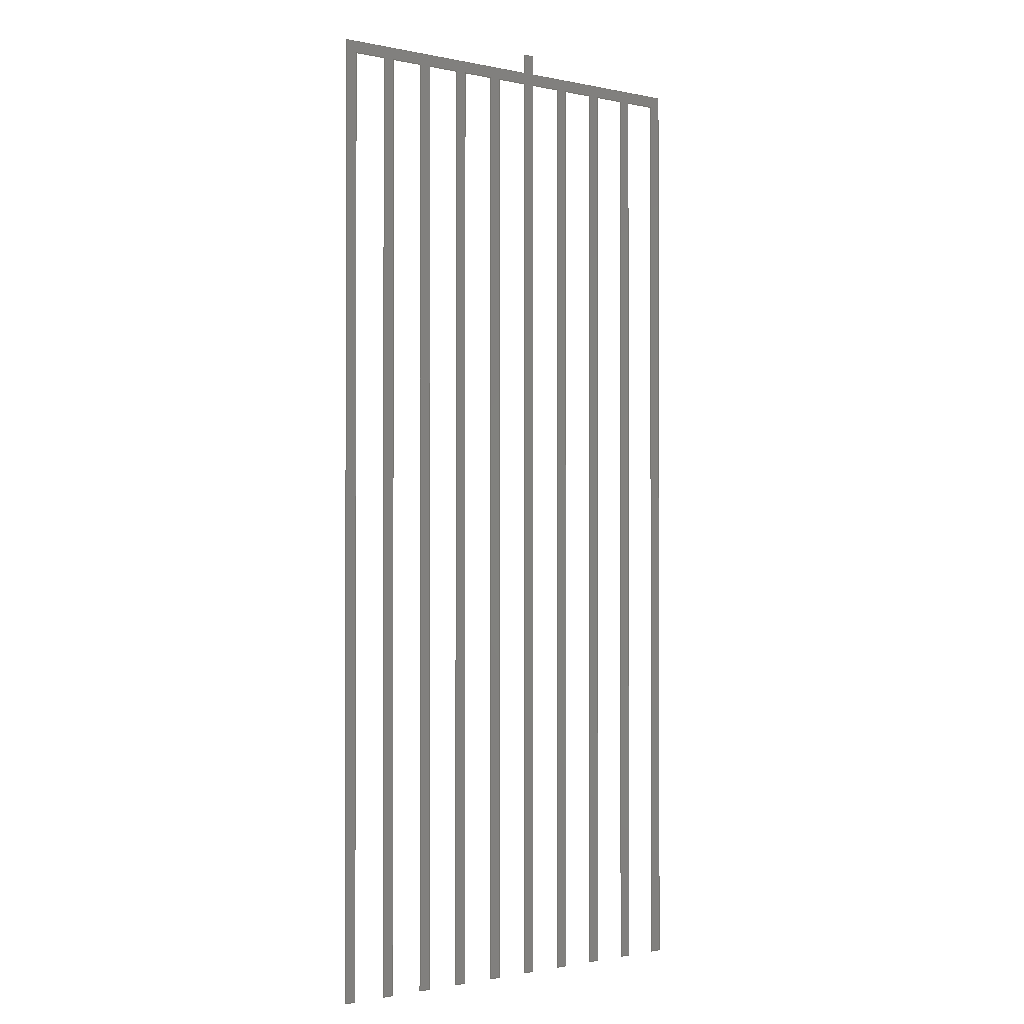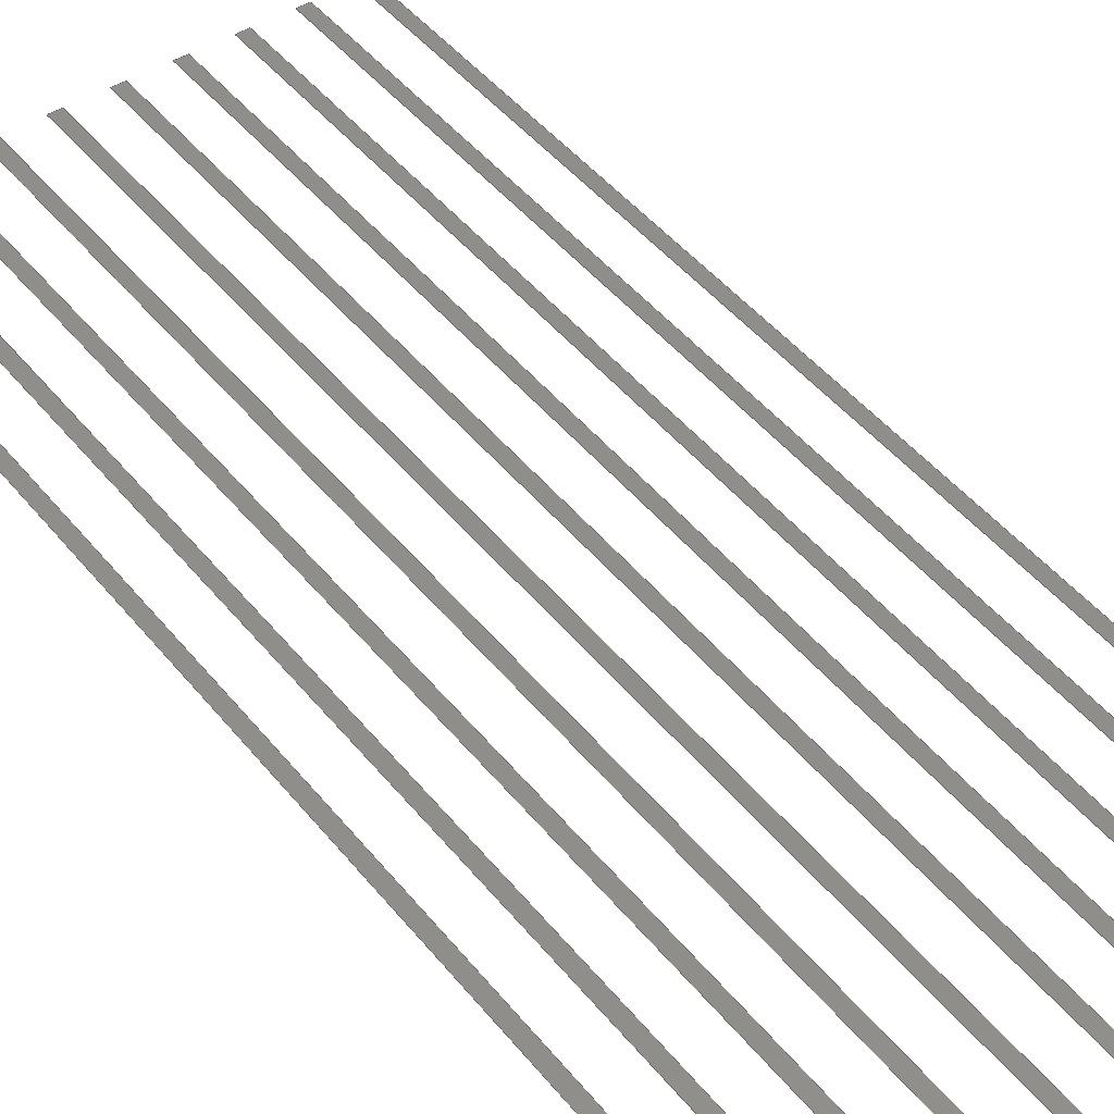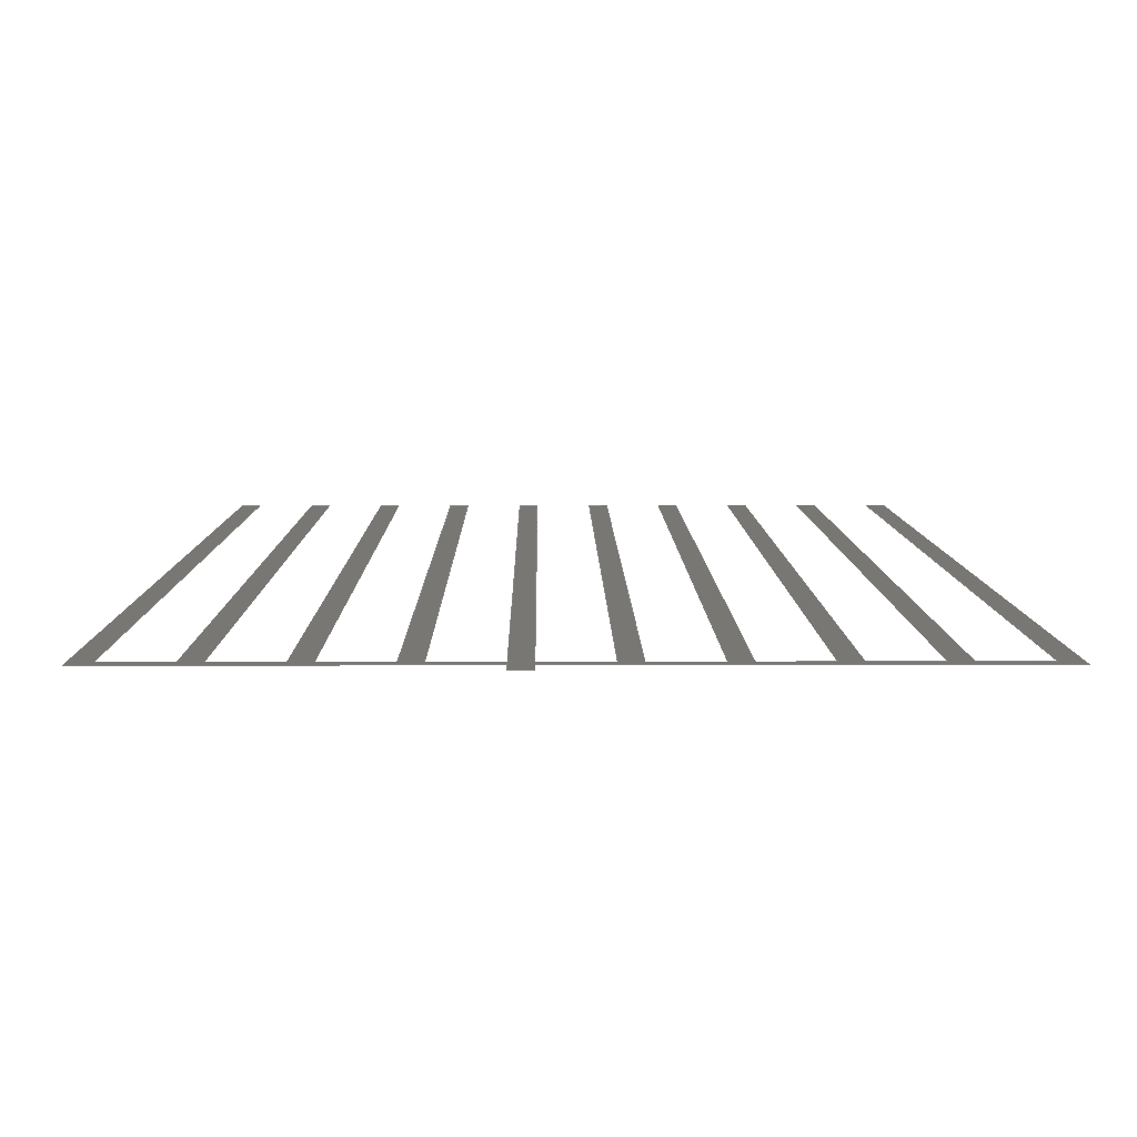
<metadata>
{"format":"step","ext":"stp","renderer":"f3d","projection":"perspective","resolution":1024,"background":"white","views":[{"elev":-1.0,"azim":142.1,"up":"+Z"},{"elev":45.2,"azim":-36.0,"up":"+Y"},{"elev":4.8,"azim":-0.4,"up":"+Y"}]}
</metadata>
<code>
ISO-10303-21;
DATA;
#1=SHAPE_REPRESENTATION_RELATIONSHIP('None','relationship between cube-None and cube-None',#13,#2);
#2=ADVANCED_BREP_SHAPE_REPRESENTATION('cube-None',(#23),#178);
#3=SHAPE_DEFINITION_REPRESENTATION(#4,#13);
#4=PRODUCT_DEFINITION_SHAPE('','',#5);
#5=PRODUCT_DEFINITION(' ','',#7,#6);
#6=PRODUCT_DEFINITION_CONTEXT('part definition',#12,'design');
#7=PRODUCT_DEFINITION_FORMATION_WITH_SPECIFIED_SOURCE(' ',' ',#9, .NOT_KNOWN.);
#8=PRODUCT_RELATED_PRODUCT_CATEGORY('part','',(#9));
#9=PRODUCT('cube','cube',' ',(#10));
#10=PRODUCT_CONTEXT(' ',#12,'mechanical');
#11=APPLICATION_PROTOCOL_DEFINITION('international standard','automotive_design',2010,#12);
#12=APPLICATION_CONTEXT('core data for automotive mechanical design processes');
#13=SHAPE_REPRESENTATION('cube-None',(#121),#178);
#14=PRESENTATION_LAYER_ASSIGNMENT('1','Layer 1',(#23));
#15=STYLED_ITEM('',(#16),#23);
#16=PRESENTATION_STYLE_ASSIGNMENT((#17));
#17=SURFACE_STYLE_USAGE(.BOTH.,#18);
#18=SURFACE_SIDE_STYLE('',(#19));
#19=SURFACE_STYLE_FILL_AREA(#20);
#20=FILL_AREA_STYLE('',(#21));
#21=FILL_AREA_STYLE_COLOUR('',#22);
#22=COLOUR_RGB('Orange',1,0.6,0);
#23=MANIFOLD_SOLID_BREP('',#24);
#24=CLOSED_SHELL('',(#25));
#25=ADVANCED_FACE('',(#31),#26,.F.);
#26=PLANE('',#27);
#27=AXIS2_PLACEMENT_3D('',#28,#29,#30);
#28=CARTESIAN_POINT('',(-0.01424,-0.06665,0.1606));
#29=DIRECTION('',(0,1,0));
#30=DIRECTION('',(0,0,1));
#31=FACE_OUTER_BOUND('',#32,.T.);
#32=EDGE_LOOP('',(#33,#34,#35,#36,#37,#38,#39,#40,#41,#42,#43,#44,#45,#46,#47,#48,#49,#50,#51,#52,#53,#54,#55,#56,#57,#58,#59,#60,#61,#62,#63,#64,#65,#66,#67,#68,#69,#70,#71,#72,#73,#74,#75,#76));
#33=ORIENTED_EDGE('',*,*,#77,.T.);
#34=ORIENTED_EDGE('',*,*,#78,.T.);
#35=ORIENTED_EDGE('',*,*,#79,.T.);
#36=ORIENTED_EDGE('',*,*,#80,.T.);
#37=ORIENTED_EDGE('',*,*,#81,.T.);
#38=ORIENTED_EDGE('',*,*,#82,.T.);
#39=ORIENTED_EDGE('',*,*,#83,.T.);
#40=ORIENTED_EDGE('',*,*,#84,.T.);
#41=ORIENTED_EDGE('',*,*,#85,.T.);
#42=ORIENTED_EDGE('',*,*,#86,.T.);
#43=ORIENTED_EDGE('',*,*,#87,.T.);
#44=ORIENTED_EDGE('',*,*,#88,.T.);
#45=ORIENTED_EDGE('',*,*,#89,.T.);
#46=ORIENTED_EDGE('',*,*,#90,.T.);
#47=ORIENTED_EDGE('',*,*,#91,.T.);
#48=ORIENTED_EDGE('',*,*,#92,.T.);
#49=ORIENTED_EDGE('',*,*,#93,.T.);
#50=ORIENTED_EDGE('',*,*,#94,.T.);
#51=ORIENTED_EDGE('',*,*,#95,.T.);
#52=ORIENTED_EDGE('',*,*,#96,.T.);
#53=ORIENTED_EDGE('',*,*,#97,.T.);
#54=ORIENTED_EDGE('',*,*,#98,.T.);
#55=ORIENTED_EDGE('',*,*,#99,.T.);
#56=ORIENTED_EDGE('',*,*,#100,.T.);
#57=ORIENTED_EDGE('',*,*,#101,.T.);
#58=ORIENTED_EDGE('',*,*,#102,.T.);
#59=ORIENTED_EDGE('',*,*,#103,.T.);
#60=ORIENTED_EDGE('',*,*,#104,.T.);
#61=ORIENTED_EDGE('',*,*,#105,.T.);
#62=ORIENTED_EDGE('',*,*,#106,.T.);
#63=ORIENTED_EDGE('',*,*,#107,.T.);
#64=ORIENTED_EDGE('',*,*,#108,.T.);
#65=ORIENTED_EDGE('',*,*,#109,.T.);
#66=ORIENTED_EDGE('',*,*,#110,.T.);
#67=ORIENTED_EDGE('',*,*,#111,.T.);
#68=ORIENTED_EDGE('',*,*,#112,.T.);
#69=ORIENTED_EDGE('',*,*,#113,.T.);
#70=ORIENTED_EDGE('',*,*,#114,.T.);
#71=ORIENTED_EDGE('',*,*,#115,.T.);
#72=ORIENTED_EDGE('',*,*,#116,.T.);
#73=ORIENTED_EDGE('',*,*,#117,.T.);
#74=ORIENTED_EDGE('',*,*,#118,.T.);
#75=ORIENTED_EDGE('',*,*,#119,.T.);
#76=ORIENTED_EDGE('',*,*,#120,.T.);
#77=EDGE_CURVE('',#121,#122,#165,.T.);
#78=EDGE_CURVE('',#122,#123,#166,.T.);
#79=EDGE_CURVE('',#123,#124,#167,.T.);
#80=EDGE_CURVE('',#124,#125,#168,.T.);
#81=EDGE_CURVE('',#125,#126,#169,.T.);
#82=EDGE_CURVE('',#126,#127,#170,.T.);
#83=EDGE_CURVE('',#127,#128,#171,.T.);
#84=EDGE_CURVE('',#128,#129,#172,.T.);
#85=EDGE_CURVE('',#129,#130,#173,.T.);
#86=EDGE_CURVE('',#130,#131,#174,.T.);
#87=EDGE_CURVE('',#131,#132,#175,.T.);
#88=EDGE_CURVE('',#132,#133,#176,.T.);
#89=EDGE_CURVE('',#133,#134,#177,.T.);
#90=EDGE_CURVE('',#134,#135,#178,.T.);
#91=EDGE_CURVE('',#135,#136,#179,.T.);
#92=EDGE_CURVE('',#136,#137,#180,.T.);
#93=EDGE_CURVE('',#137,#138,#181,.T.);
#94=EDGE_CURVE('',#138,#139,#182,.T.);
#95=EDGE_CURVE('',#139,#140,#183,.T.);
#96=EDGE_CURVE('',#140,#141,#184,.T.);
#97=EDGE_CURVE('',#141,#142,#185,.T.);
#98=EDGE_CURVE('',#142,#143,#186,.T.);
#99=EDGE_CURVE('',#143,#144,#187,.T.);
#100=EDGE_CURVE('',#144,#145,#188,.T.);
#101=EDGE_CURVE('',#145,#146,#189,.T.);
#102=EDGE_CURVE('',#146,#147,#190,.T.);
#103=EDGE_CURVE('',#147,#148,#191,.T.);
#104=EDGE_CURVE('',#148,#149,#192,.T.);
#105=EDGE_CURVE('',#149,#150,#193,.T.);
#106=EDGE_CURVE('',#150,#151,#194,.T.);
#107=EDGE_CURVE('',#151,#152,#195,.T.);
#108=EDGE_CURVE('',#152,#153,#196,.T.);
#109=EDGE_CURVE('',#153,#154,#197,.T.);
#110=EDGE_CURVE('',#154,#155,#198,.T.);
#111=EDGE_CURVE('',#155,#156,#199,.T.);
#112=EDGE_CURVE('',#156,#157,#200,.T.);
#113=EDGE_CURVE('',#157,#158,#201,.T.);
#114=EDGE_CURVE('',#158,#159,#202,.T.);
#115=EDGE_CURVE('',#159,#160,#203,.T.);
#116=EDGE_CURVE('',#160,#161,#204,.T.);
#117=EDGE_CURVE('',#161,#162,#205,.T.);
#118=EDGE_CURVE('',#162,#163,#206,.T.);
#119=EDGE_CURVE('',#163,#164,#207,.T.);
#120=EDGE_CURVE('',#164,#121,#208,.T.);
#121=VERTEX_POINT('',#209);
#122=VERTEX_POINT('',#213);
#123=VERTEX_POINT('',#217);
#124=VERTEX_POINT('',#221);
#125=VERTEX_POINT('',#225);
#126=VERTEX_POINT('',#229);
#127=VERTEX_POINT('',#233);
#128=VERTEX_POINT('',#237);
#129=VERTEX_POINT('',#241);
#130=VERTEX_POINT('',#245);
#131=VERTEX_POINT('',#249);
#132=VERTEX_POINT('',#253);
#133=VERTEX_POINT('',#257);
#134=VERTEX_POINT('',#261);
#135=VERTEX_POINT('',#265);
#136=VERTEX_POINT('',#269);
#137=VERTEX_POINT('',#273);
#138=VERTEX_POINT('',#277);
#139=VERTEX_POINT('',#281);
#140=VERTEX_POINT('',#285);
#141=VERTEX_POINT('',#289);
#142=VERTEX_POINT('',#293);
#143=VERTEX_POINT('',#297);
#144=VERTEX_POINT('',#301);
#145=VERTEX_POINT('',#305);
#146=VERTEX_POINT('',#309);
#147=VERTEX_POINT('',#313);
#148=VERTEX_POINT('',#317);
#149=VERTEX_POINT('',#321);
#150=VERTEX_POINT('',#325);
#151=VERTEX_POINT('',#329);
#152=VERTEX_POINT('',#333);
#153=VERTEX_POINT('',#337);
#154=VERTEX_POINT('',#341);
#155=VERTEX_POINT('',#345);
#156=VERTEX_POINT('',#349);
#157=VERTEX_POINT('',#353);
#158=VERTEX_POINT('',#357);
#159=VERTEX_POINT('',#361);
#160=VERTEX_POINT('',#365);
#161=VERTEX_POINT('',#369);
#162=VERTEX_POINT('',#373);
#163=VERTEX_POINT('',#377);
#164=VERTEX_POINT('',#381);
#165=LINE('',#210,#211);
#166=LINE('',#214,#215);
#167=LINE('',#218,#219);
#168=LINE('',#222,#223);
#169=LINE('',#226,#227);
#170=LINE('',#230,#231);
#171=LINE('',#234,#235);
#172=LINE('',#238,#239);
#173=LINE('',#242,#243);
#174=LINE('',#246,#247);
#175=LINE('',#250,#251);
#176=LINE('',#254,#255);
#177=LINE('',#258,#259);
#178=LINE('',#262,#263);
#179=LINE('',#266,#267);
#180=LINE('',#270,#271);
#181=LINE('',#274,#275);
#182=LINE('',#278,#279);
#183=LINE('',#282,#283);
#184=LINE('',#286,#287);
#185=LINE('',#290,#291);
#186=LINE('',#294,#295);
#187=LINE('',#298,#299);
#188=LINE('',#302,#303);
#189=LINE('',#306,#307);
#190=LINE('',#310,#311);
#191=LINE('',#314,#315);
#192=LINE('',#318,#319);
#193=LINE('',#322,#323);
#194=LINE('',#326,#327);
#195=LINE('',#330,#331);
#196=LINE('',#334,#335);
#197=LINE('',#338,#339);
#198=LINE('',#342,#343);
#199=LINE('',#346,#347);
#200=LINE('',#350,#351);
#201=LINE('',#354,#355);
#202=LINE('',#358,#359);
#203=LINE('',#362,#363);
#204=LINE('',#366,#367);
#205=LINE('',#370,#371);
#206=LINE('',#374,#375);
#207=LINE('',#378,#379);
#208=LINE('',#382,#383);
#209=CARTESIAN_POINT('',(-0.01424,-0.06665,0.1575));
#210=CARTESIAN_POINT('',(-0.01424,-0.06665,0.1606));
#211=VECTOR('',#212,1);
#212=DIRECTION('',(0,0,1));
#213=CARTESIAN_POINT('',(-0.01424,-0.06665,0.1606));
#214=CARTESIAN_POINT('',(-0.01244,-0.06665,0.1606));
#215=VECTOR('',#216,1);
#216=DIRECTION('',(1,0,0));
#217=CARTESIAN_POINT('',(-0.01244,-0.06665,0.1606));
#218=CARTESIAN_POINT('',(-0.01244,-0.06665,0.1575));
#219=VECTOR('',#220,1);
#220=DIRECTION('',(0,0,1));
#221=CARTESIAN_POINT('',(-0.01244,-0.06665,0.1575));
#222=CARTESIAN_POINT('',(0.02356,-0.06665,0.1575));
#223=VECTOR('',#224,1);
#224=DIRECTION('',(1,0,0));
#225=CARTESIAN_POINT('',(0.02356,-0.06665,0.1575));
#226=CARTESIAN_POINT('',(0.02356,-0.06665,0.004855));
#227=VECTOR('',#228,1);
#228=DIRECTION('',(0,0,1));
#229=CARTESIAN_POINT('',(0.02356,-0.06665,0.004855));
#230=CARTESIAN_POINT('',(0.02176,-0.06665,0.004855));
#231=VECTOR('',#232,1);
#232=DIRECTION('',(1,0,0));
#233=CARTESIAN_POINT('',(0.02176,-0.06665,0.004855));
#234=CARTESIAN_POINT('',(0.02176,-0.06665,0.1557));
#235=VECTOR('',#236,1);
#236=DIRECTION('',(0,0,1));
#237=CARTESIAN_POINT('',(0.02176,-0.06665,0.1557));
#238=CARTESIAN_POINT('',(0.01636,-0.06665,0.1557));
#239=VECTOR('',#240,1);
#240=DIRECTION('',(1,0,0));
#241=CARTESIAN_POINT('',(0.01636,-0.06665,0.1557));
#242=CARTESIAN_POINT('',(0.01636,-0.06665,0.004855));
#243=VECTOR('',#244,1);
#244=DIRECTION('',(0,0,1));
#245=CARTESIAN_POINT('',(0.01636,-0.06665,0.004855));
#246=CARTESIAN_POINT('',(0.01456,-0.06665,0.004855));
#247=VECTOR('',#248,1);
#248=DIRECTION('',(1,0,0));
#249=CARTESIAN_POINT('',(0.01456,-0.06665,0.004855));
#250=CARTESIAN_POINT('',(0.01456,-0.06665,0.1557));
#251=VECTOR('',#252,1);
#252=DIRECTION('',(0,0,1));
#253=CARTESIAN_POINT('',(0.01456,-0.06665,0.1557));
#254=CARTESIAN_POINT('',(0.009158,-0.06665,0.1557));
#255=VECTOR('',#256,1);
#256=DIRECTION('',(1,0,0));
#257=CARTESIAN_POINT('',(0.009158,-0.06665,0.1557));
#258=CARTESIAN_POINT('',(0.009158,-0.06665,0.004855));
#259=VECTOR('',#260,1);
#260=DIRECTION('',(0,0,1));
#261=CARTESIAN_POINT('',(0.009158,-0.06665,0.004855));
#262=CARTESIAN_POINT('',(0.007358,-0.06665,0.004855));
#263=VECTOR('',#264,1);
#264=DIRECTION('',(1,0,0));
#265=CARTESIAN_POINT('',(0.007358,-0.06665,0.004855));
#266=CARTESIAN_POINT('',(0.007358,-0.06665,0.1557));
#267=VECTOR('',#268,1);
#268=DIRECTION('',(0,0,1));
#269=CARTESIAN_POINT('',(0.007358,-0.06665,0.1557));
#270=CARTESIAN_POINT('',(0.001958,-0.06665,0.1557));
#271=VECTOR('',#272,1);
#272=DIRECTION('',(1,0,0));
#273=CARTESIAN_POINT('',(0.001958,-0.06665,0.1557));
#274=CARTESIAN_POINT('',(0.001958,-0.06665,0.004855));
#275=VECTOR('',#276,1);
#276=DIRECTION('',(0,0,1));
#277=CARTESIAN_POINT('',(0.001958,-0.06665,0.004855));
#278=CARTESIAN_POINT('',(0.0001582,-0.06665,0.004855));
#279=VECTOR('',#280,1);
#280=DIRECTION('',(1,0,0));
#281=CARTESIAN_POINT('',(0.0001582,-0.06665,0.004855));
#282=CARTESIAN_POINT('',(0.0001582,-0.06665,0.1557));
#283=VECTOR('',#284,1);
#284=DIRECTION('',(0,0,1));
#285=CARTESIAN_POINT('',(0.0001582,-0.06665,0.1557));
#286=CARTESIAN_POINT('',(-0.005242,-0.06665,0.1557));
#287=VECTOR('',#288,1);
#288=DIRECTION('',(1,0,0));
#289=CARTESIAN_POINT('',(-0.005242,-0.06665,0.1557));
#290=CARTESIAN_POINT('',(-0.005242,-0.06665,0.004855));
#291=VECTOR('',#292,1);
#292=DIRECTION('',(0,0,1));
#293=CARTESIAN_POINT('',(-0.005242,-0.06665,0.004855));
#294=CARTESIAN_POINT('',(-0.007042,-0.06665,0.004855));
#295=VECTOR('',#296,1);
#296=DIRECTION('',(1,0,0));
#297=CARTESIAN_POINT('',(-0.007042,-0.06665,0.004855));
#298=CARTESIAN_POINT('',(-0.007042,-0.06665,0.1557));
#299=VECTOR('',#300,1);
#300=DIRECTION('',(0,0,1));
#301=CARTESIAN_POINT('',(-0.007042,-0.06665,0.1557));
#302=CARTESIAN_POINT('',(-0.01244,-0.06665,0.1557));
#303=VECTOR('',#304,1);
#304=DIRECTION('',(1,0,0));
#305=CARTESIAN_POINT('',(-0.01244,-0.06665,0.1557));
#306=CARTESIAN_POINT('',(-0.01244,-0.06665,0.004855));
#307=VECTOR('',#308,1);
#308=DIRECTION('',(0,0,1));
#309=CARTESIAN_POINT('',(-0.01244,-0.06665,0.004855));
#310=CARTESIAN_POINT('',(-0.01424,-0.06665,0.004855));
#311=VECTOR('',#312,1);
#312=DIRECTION('',(1,0,0));
#313=CARTESIAN_POINT('',(-0.01424,-0.06665,0.004855));
#314=CARTESIAN_POINT('',(-0.01424,-0.06665,0.1557));
#315=VECTOR('',#316,1);
#316=DIRECTION('',(0,0,1));
#317=CARTESIAN_POINT('',(-0.01424,-0.06665,0.1557));
#318=CARTESIAN_POINT('',(-0.01964,-0.06665,0.1557));
#319=VECTOR('',#320,1);
#320=DIRECTION('',(1,0,0));
#321=CARTESIAN_POINT('',(-0.01964,-0.06665,0.1557));
#322=CARTESIAN_POINT('',(-0.01964,-0.06665,0.004855));
#323=VECTOR('',#324,1);
#324=DIRECTION('',(0,0,1));
#325=CARTESIAN_POINT('',(-0.01964,-0.06665,0.004855));
#326=CARTESIAN_POINT('',(-0.02144,-0.06665,0.004855));
#327=VECTOR('',#328,1);
#328=DIRECTION('',(1,0,0));
#329=CARTESIAN_POINT('',(-0.02144,-0.06665,0.004855));
#330=CARTESIAN_POINT('',(-0.02144,-0.06665,0.1557));
#331=VECTOR('',#332,1);
#332=DIRECTION('',(0,0,1));
#333=CARTESIAN_POINT('',(-0.02144,-0.06665,0.1557));
#334=CARTESIAN_POINT('',(-0.02684,-0.06665,0.1557));
#335=VECTOR('',#336,1);
#336=DIRECTION('',(1,0,0));
#337=CARTESIAN_POINT('',(-0.02684,-0.06665,0.1557));
#338=CARTESIAN_POINT('',(-0.02684,-0.06665,0.004855));
#339=VECTOR('',#340,1);
#340=DIRECTION('',(0,0,1));
#341=CARTESIAN_POINT('',(-0.02684,-0.06665,0.004855));
#342=CARTESIAN_POINT('',(-0.02864,-0.06665,0.004855));
#343=VECTOR('',#344,1);
#344=DIRECTION('',(1,0,0));
#345=CARTESIAN_POINT('',(-0.02864,-0.06665,0.004855));
#346=CARTESIAN_POINT('',(-0.02864,-0.06665,0.1557));
#347=VECTOR('',#348,1);
#348=DIRECTION('',(0,0,1));
#349=CARTESIAN_POINT('',(-0.02864,-0.06665,0.1557));
#350=CARTESIAN_POINT('',(-0.03404,-0.06665,0.1557));
#351=VECTOR('',#352,1);
#352=DIRECTION('',(1,0,0));
#353=CARTESIAN_POINT('',(-0.03404,-0.06665,0.1557));
#354=CARTESIAN_POINT('',(-0.03404,-0.06665,0.004855));
#355=VECTOR('',#356,1);
#356=DIRECTION('',(0,0,1));
#357=CARTESIAN_POINT('',(-0.03404,-0.06665,0.004855));
#358=CARTESIAN_POINT('',(-0.03584,-0.06665,0.004855));
#359=VECTOR('',#360,1);
#360=DIRECTION('',(1,0,0));
#361=CARTESIAN_POINT('',(-0.03584,-0.06665,0.004855));
#362=CARTESIAN_POINT('',(-0.03584,-0.06665,0.1557));
#363=VECTOR('',#364,1);
#364=DIRECTION('',(0,0,1));
#365=CARTESIAN_POINT('',(-0.03584,-0.06665,0.1557));
#366=CARTESIAN_POINT('',(-0.04124,-0.06665,0.1557));
#367=VECTOR('',#368,1);
#368=DIRECTION('',(1,0,0));
#369=CARTESIAN_POINT('',(-0.04124,-0.06665,0.1557));
#370=CARTESIAN_POINT('',(-0.04124,-0.06665,0.004855));
#371=VECTOR('',#372,1);
#372=DIRECTION('',(0,0,1));
#373=CARTESIAN_POINT('',(-0.04124,-0.06665,0.004855));
#374=CARTESIAN_POINT('',(-0.04304,-0.06665,0.004855));
#375=VECTOR('',#376,1);
#376=DIRECTION('',(1,0,0));
#377=CARTESIAN_POINT('',(-0.04304,-0.06665,0.004855));
#378=CARTESIAN_POINT('',(-0.04304,-0.06665,0.1575));
#379=VECTOR('',#380,1);
#380=DIRECTION('',(0,0,1));
#381=CARTESIAN_POINT('',(-0.04304,-0.06665,0.1575));
#382=CARTESIAN_POINT('',(-0.01424,-0.06665,0.1575));
#383=VECTOR('',#384,1);
#384=DIRECTION('',(1,0,0));
ENDSEC;
END-ISO-10303-21;
</code>
